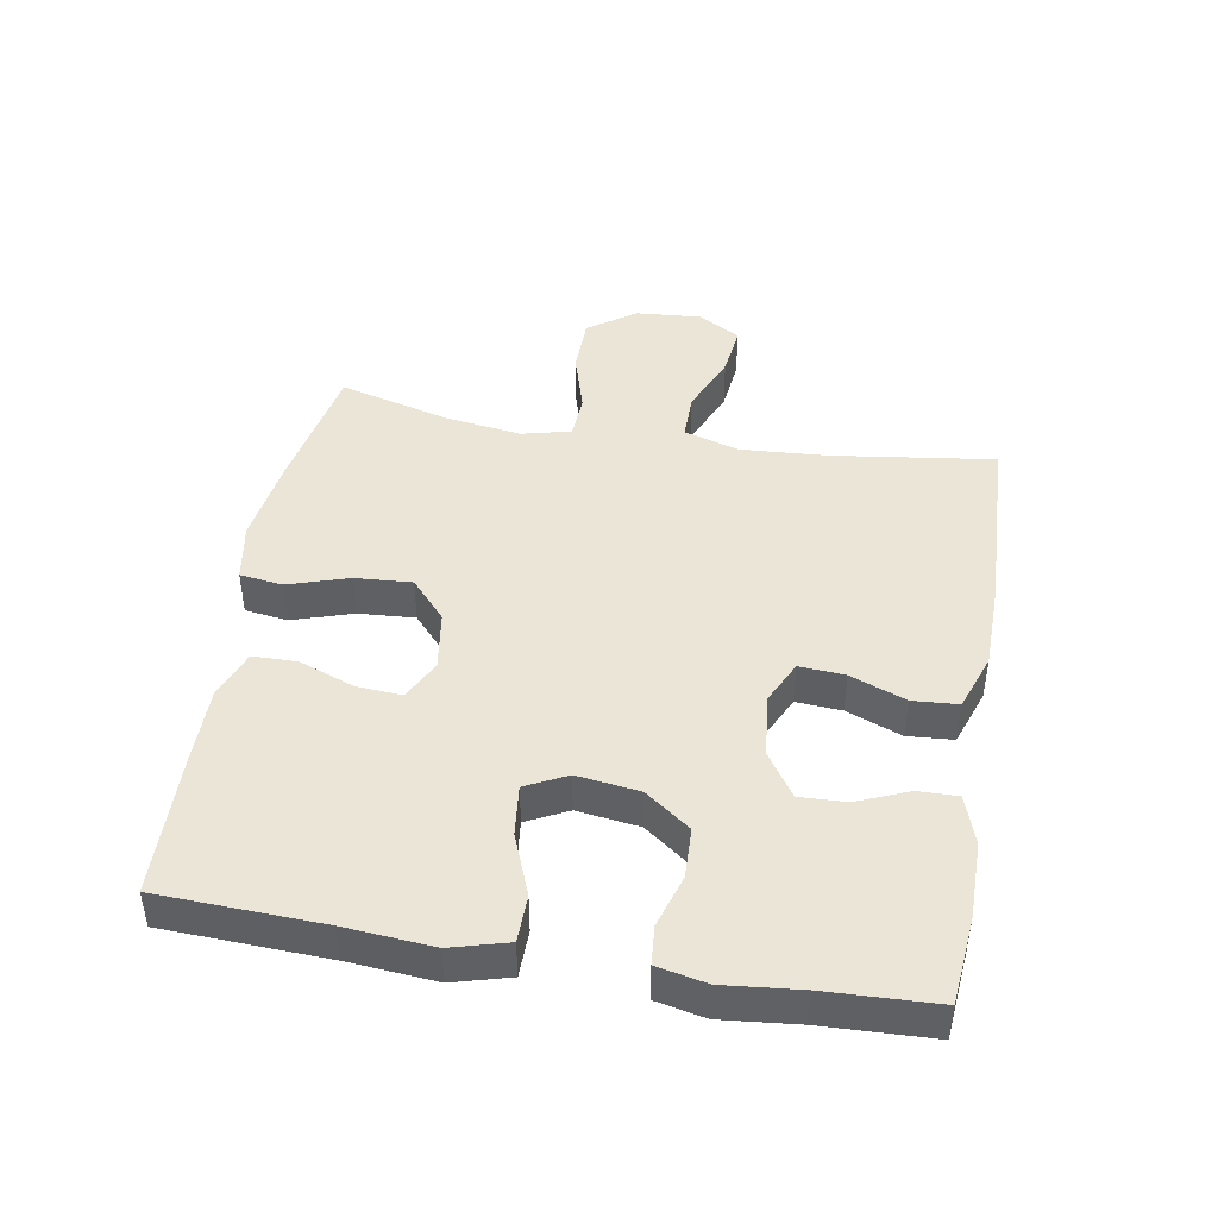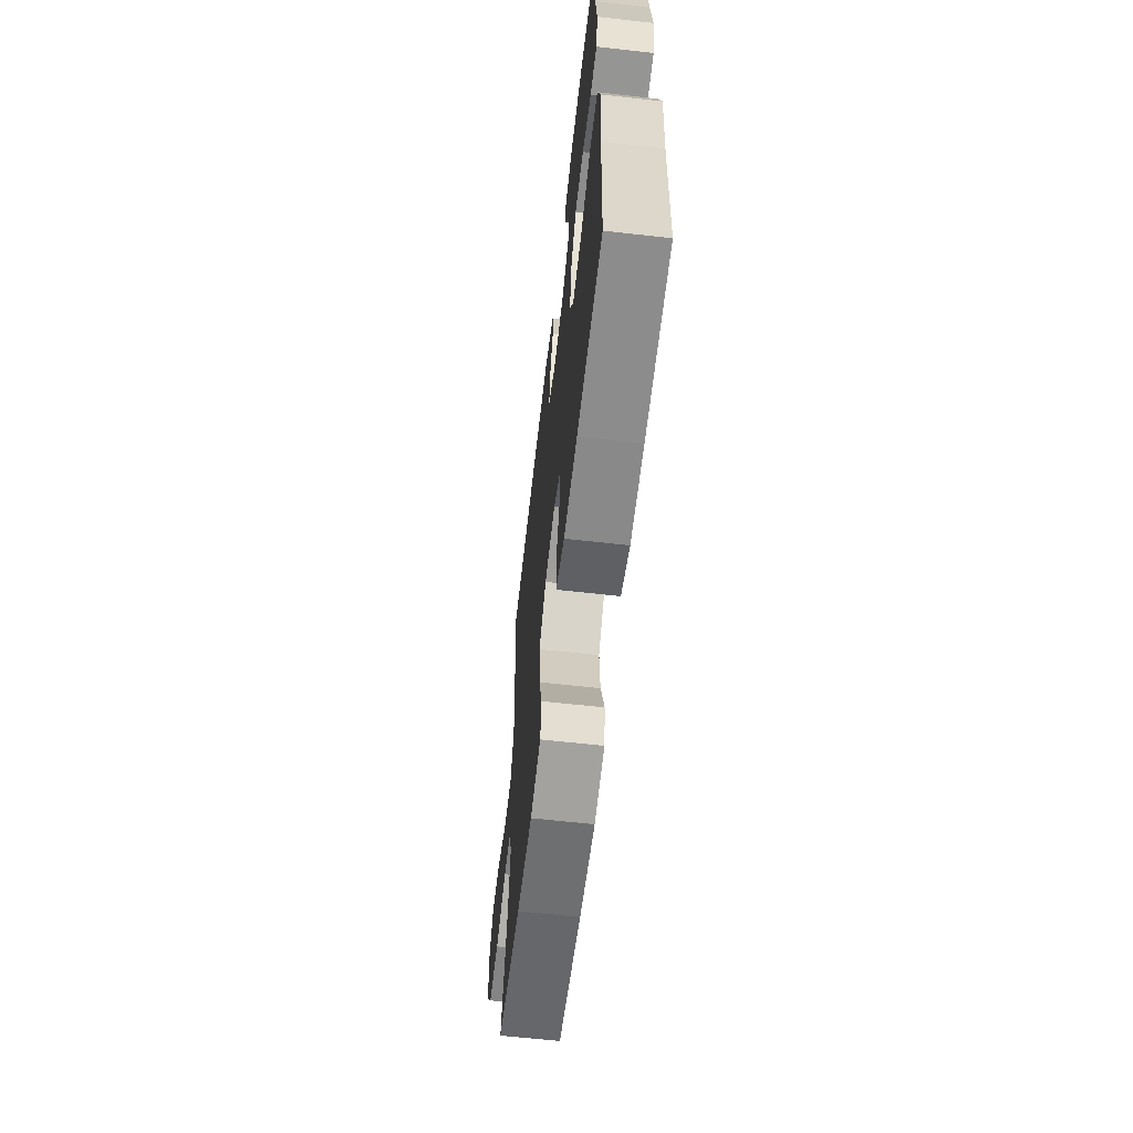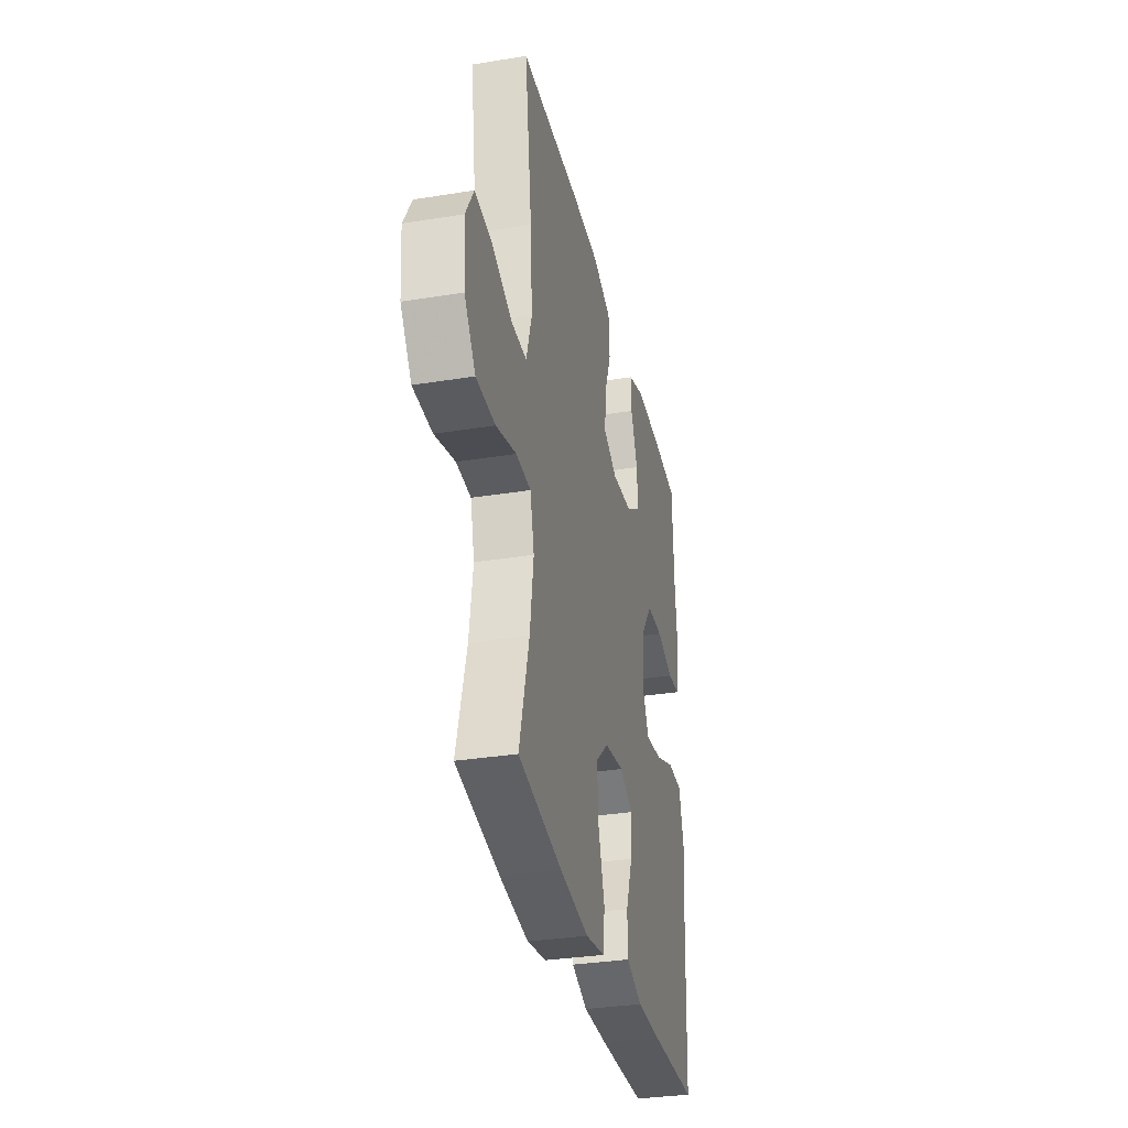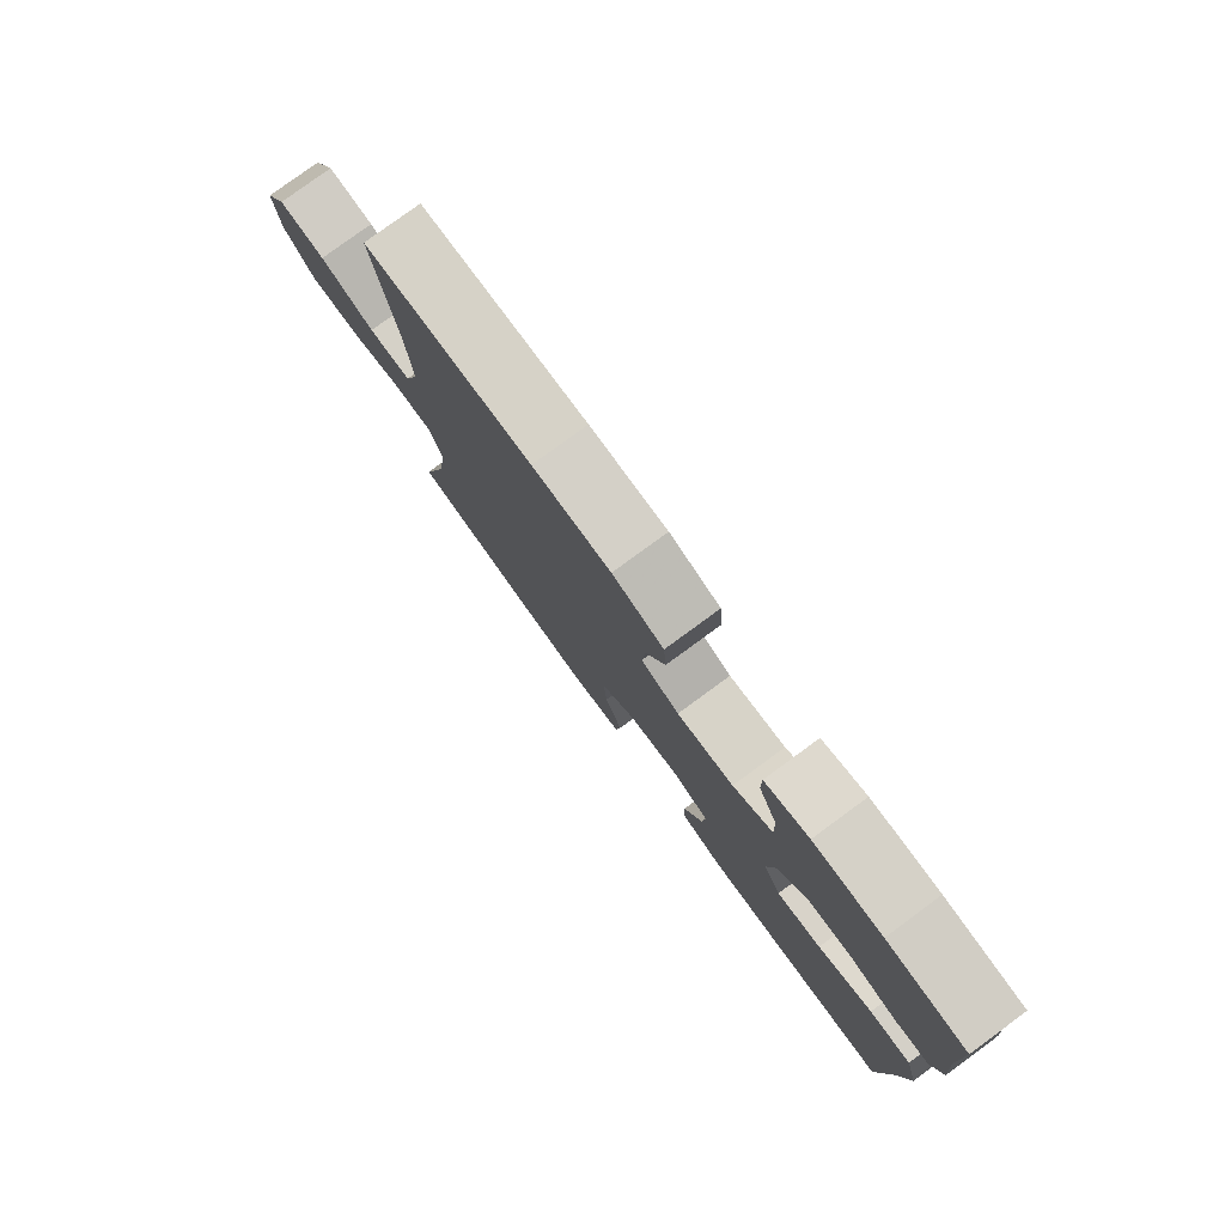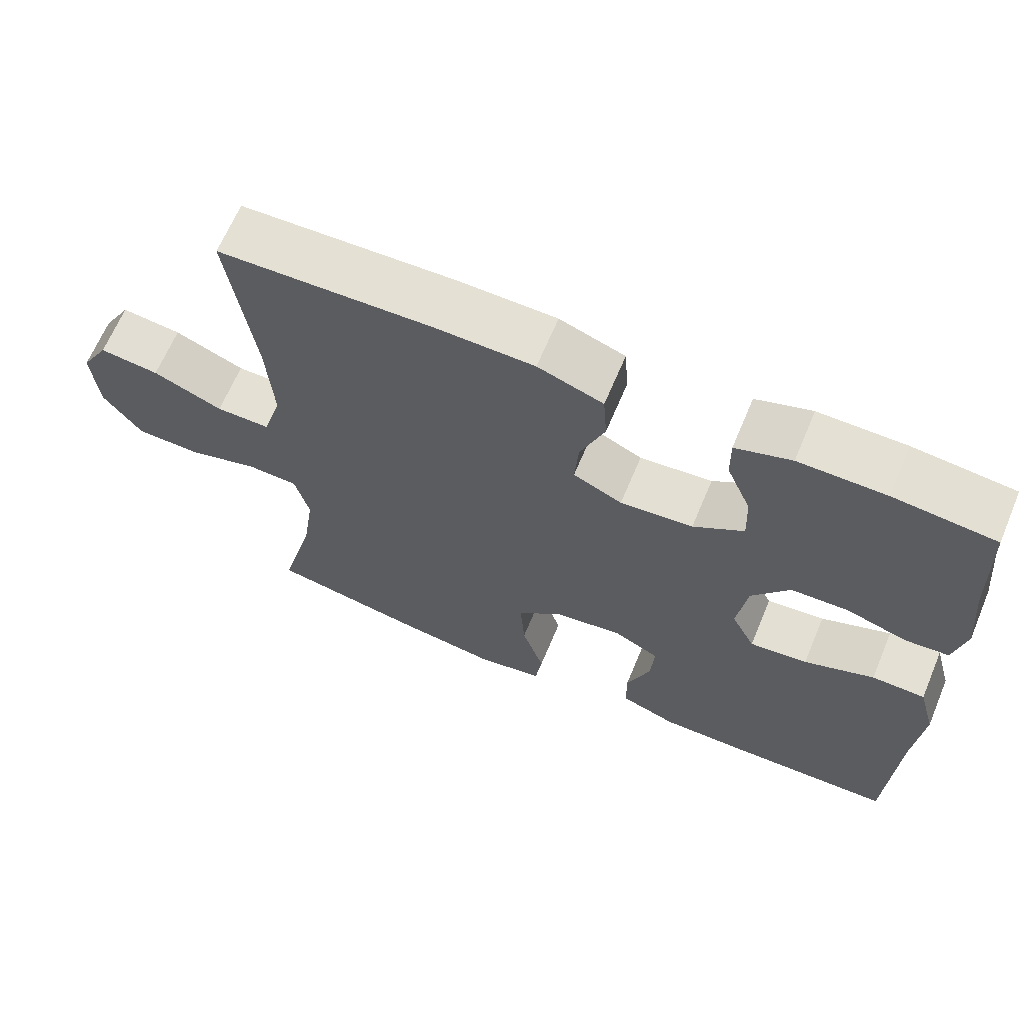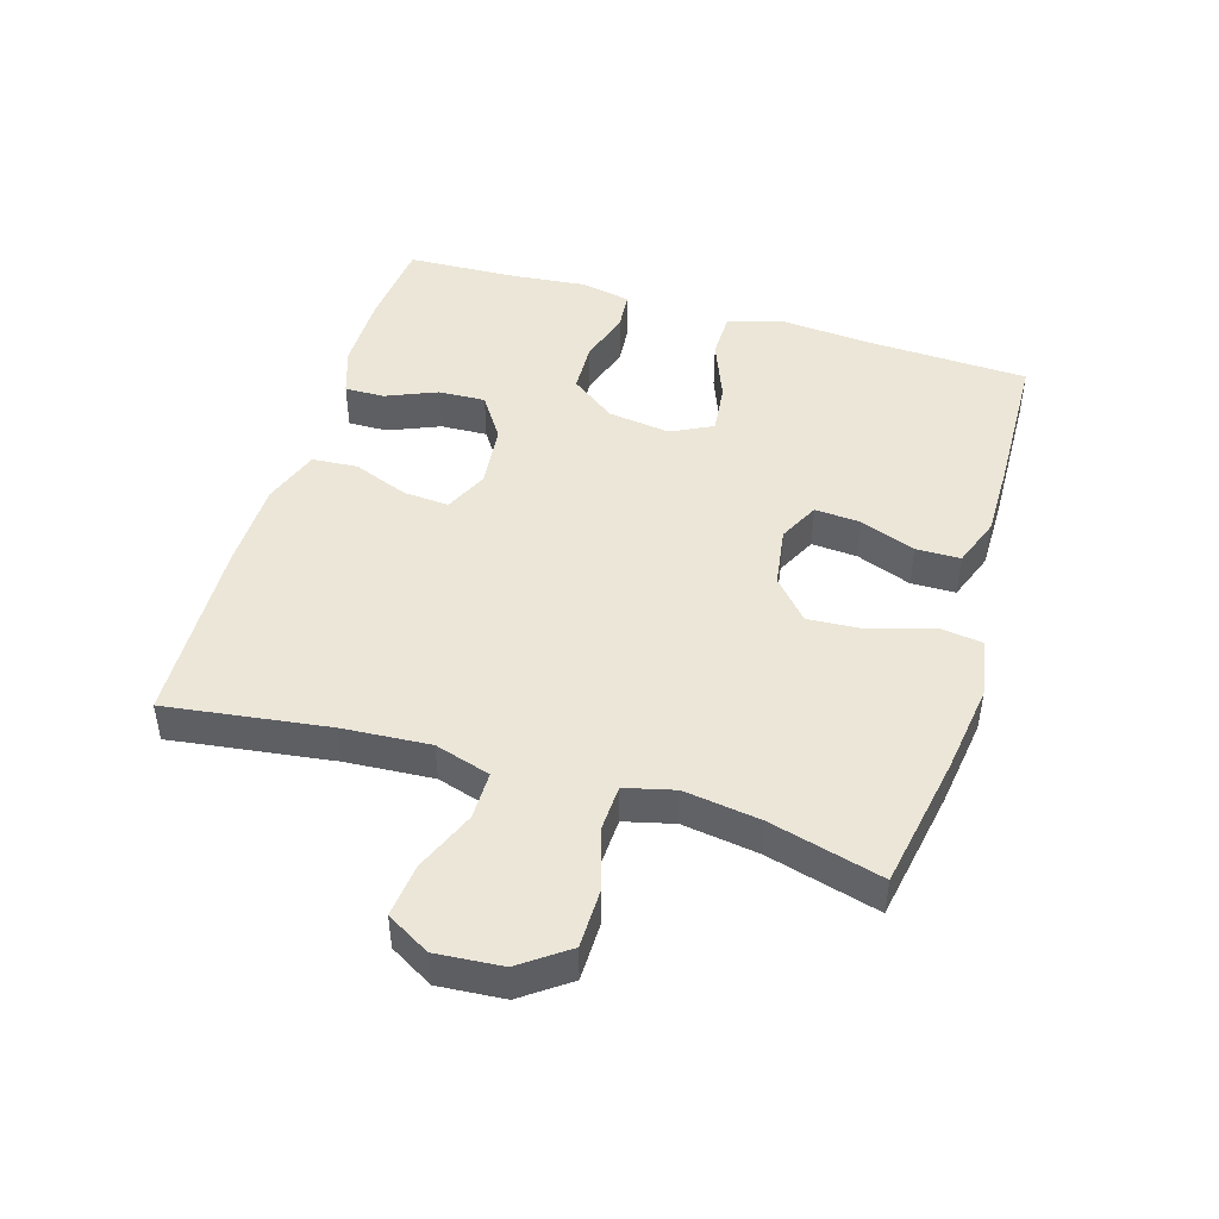
<metadata>
{"format":"obj","ext":"obj","renderer":"f3d","projection":"perspective","resolution":1024,"background":"white","views":[{"elev":44.4,"azim":-80.2,"up":"+Y"},{"elev":-62.5,"azim":-96.5,"up":"+Z"},{"elev":-32.8,"azim":102.6,"up":"+Z"},{"elev":79.6,"azim":-126.2,"up":"+Z"},{"elev":65.7,"azim":-157.2,"up":"+Z"},{"elev":46.5,"azim":106.8,"up":"+Y"}]}
</metadata>
<code>
v -0.5 0.07 0.5
v -0.364 0.07 0.513
v -0.247 0.07 0.513
v -0.172 0.07 0.488
v -0.173 0.07 0.427
v -0.206 0.07 0.349
v -0.209 0.07 0.277
v -0.141 0.07 0.232
v -0.043 0.07 0.222
v 0.023 0.07 0.253
v 0.018 0.07 0.323
v -0.015 0.07 0.408
v -0.01 0.07 0.478
v 0.078 0.07 0.509
v 0.212 0.07 0.511
v 0.5 0.07 0.5
v 0.466 0.07 0.251
v 0.457 0.07 0.117
v 0.483 0.07 0.032
v 0.556 0.07 0.032
v 0.65 0.07 0.071
v 0.731 0.07 0.08
v 0.769 0.07 0.014
v 0.761 0.07 -0.087
v 0.709 0.07 -0.159
v 0.62 0.07 -0.16
v 0.525 0.07 -0.132
v 0.456 0.07 -0.135
v 0.437 0.07 -0.211
v 0.454 0.07 -0.328
v 0.5 0.07 -0.5
v 0.296 0.07 -0.537
v 0.159 0.07 -0.556
v 0.068 0.07 -0.54
v 0.059 0.07 -0.474
v 0.089 0.07 -0.381
v 0.095 0.07 -0.294
v 0.034 0.07 -0.24
v -0.058 0.07 -0.226
v -0.12 0.07 -0.257
v -0.115 0.07 -0.327
v -0.083 0.07 -0.412
v -0.084 0.07 -0.48
v -0.16 0.07 -0.508
v -0.278 0.07 -0.507
v -0.5 0.07 -0.5
v -0.51 0.07 -0.249
v -0.521 0.07 -0.115
v -0.497 0.07 -0.028
v -0.425 0.07 -0.027
v -0.331 0.07 -0.064
v -0.253 0.07 -0.073
v -0.221 0.07 -0.01
v -0.234 0.07 0.086
v -0.285 0.07 0.155
v -0.363 0.07 0.158
v -0.444 0.07 0.133
v -0.503 0.07 0.138
v -0.519 0.07 0.214
v -0.507 0.07 0.331
v -0.5 0 0.5
v -0.364 0 0.513
v -0.247 0 0.513
v -0.172 0 0.488
v -0.173 0 0.427
v -0.206 0 0.349
v -0.209 0 0.277
v -0.141 0 0.232
v -0.043 0 0.222
v 0.023 0 0.253
v 0.018 0 0.323
v -0.015 0 0.408
v -0.01 0 0.478
v 0.078 0 0.509
v 0.212 0 0.511
v 0.5 0 0.5
v 0.466 0 0.251
v 0.457 0 0.117
v 0.483 0 0.032
v 0.556 0 0.032
v 0.65 0 0.071
v 0.731 0 0.08
v 0.769 0 0.014
v 0.761 0 -0.087
v 0.709 0 -0.159
v 0.62 0 -0.16
v 0.525 0 -0.132
v 0.456 0 -0.135
v 0.437 0 -0.211
v 0.454 0 -0.328
v 0.5 0 -0.5
v 0.296 0 -0.537
v 0.159 0 -0.556
v 0.068 0 -0.54
v 0.059 0 -0.474
v 0.089 0 -0.381
v 0.095 0 -0.294
v 0.034 0 -0.24
v -0.058 0 -0.226
v -0.12 0 -0.257
v -0.115 0 -0.327
v -0.083 0 -0.412
v -0.084 0 -0.48
v -0.16 0 -0.508
v -0.278 0 -0.507
v -0.5 0 -0.5
v -0.51 0 -0.249
v -0.521 0 -0.115
v -0.497 0 -0.028
v -0.425 0 -0.027
v -0.331 0 -0.064
v -0.253 0 -0.073
v -0.221 0 -0.01
v -0.234 0 0.086
v -0.285 0 0.155
v -0.363 0 0.158
v -0.444 0 0.133
v -0.503 0 0.138
v -0.519 0 0.214
v -0.507 0 0.331
f 58 59 60
f 57 58 60
f 56 57 60
f 2 3 4
f 1 2 4
f 60 1 4
f 56 60 4
f 55 56 4
f 49 50 51
f 48 49 51
f 47 48 51
f 47 51 52
f 46 47 52
f 45 46 52
f 44 45 52
f 43 44 52
f 42 43 52
f 41 42 52
f 40 41 52 53
f 34 35 36
f 33 34 36
f 32 33 36
f 31 32 36
f 30 31 36
f 29 30 36 37
f 28 29 37 38
f 25 26 27
f 24 25 27
f 23 24 27
f 22 23 27
f 21 22 27
f 20 21 27
f 19 20 27 28
f 28 38 39
f 19 28 39
f 18 19 39
f 15 16 17
f 14 15 17
f 13 14 17
f 12 13 17
f 11 12 17
f 10 11 17 18
f 4 5 6
f 55 4 6
f 54 55 6 7
f 40 53 54
f 39 40 54
f 18 39 54
f 10 18 54
f 9 10 54
f 8 9 54
f 7 8 54
f 120 119 118
f 120 118 117
f 120 117 116
f 64 63 62
f 64 62 61
f 64 61 120
f 64 120 116
f 64 116 115
f 111 110 109
f 111 109 108
f 111 108 107
f 112 111 107
f 112 107 106
f 112 106 105
f 112 105 104
f 112 104 103
f 112 103 102
f 112 102 101
f 113 112 101 100
f 96 95 94
f 96 94 93
f 96 93 92
f 96 92 91
f 96 91 90
f 97 96 90 89
f 98 97 89 88
f 87 86 85
f 87 85 84
f 87 84 83
f 87 83 82
f 87 82 81
f 87 81 80
f 88 87 80 79
f 99 98 88
f 99 88 79
f 99 79 78
f 77 76 75
f 77 75 74
f 77 74 73
f 77 73 72
f 77 72 71
f 78 77 71 70
f 66 65 64
f 66 64 115
f 67 66 115 114
f 114 113 100
f 114 100 99
f 114 99 78
f 114 78 70
f 114 70 69
f 114 69 68
f 114 68 67
f 1 61 62 2
f 2 62 63 3
f 3 63 64 4
f 4 64 65 5
f 5 65 66 6
f 6 66 67 7
f 7 67 68 8
f 8 68 69 9
f 9 69 70 10
f 10 70 71 11
f 11 71 72 12
f 12 72 73 13
f 13 73 74 14
f 14 74 75 15
f 15 75 76 16
f 16 76 77 17
f 17 77 78 18
f 18 78 79 19
f 19 79 80 20
f 20 80 81 21
f 21 81 82 22
f 22 82 83 23
f 23 83 84 24
f 24 84 85 25
f 25 85 86 26
f 26 86 87 27
f 27 87 88 28
f 28 88 89 29
f 29 89 90 30
f 30 90 91 31
f 31 91 92 32
f 32 92 93 33
f 33 93 94 34
f 34 94 95 35
f 35 95 96 36
f 36 96 97 37
f 37 97 98 38
f 38 98 99 39
f 39 99 100 40
f 40 100 101 41
f 41 101 102 42
f 42 102 103 43
f 43 103 104 44
f 44 104 105 45
f 45 105 106 46
f 46 106 107 47
f 47 107 108 48
f 48 108 109 49
f 49 109 110 50
f 50 110 111 51
f 51 111 112 52
f 52 112 113 53
f 53 113 114 54
f 54 114 115 55
f 55 115 116 56
f 56 116 117 57
f 57 117 118 58
f 58 118 119 59
f 59 119 120 60
f 60 120 61 1

</code>
